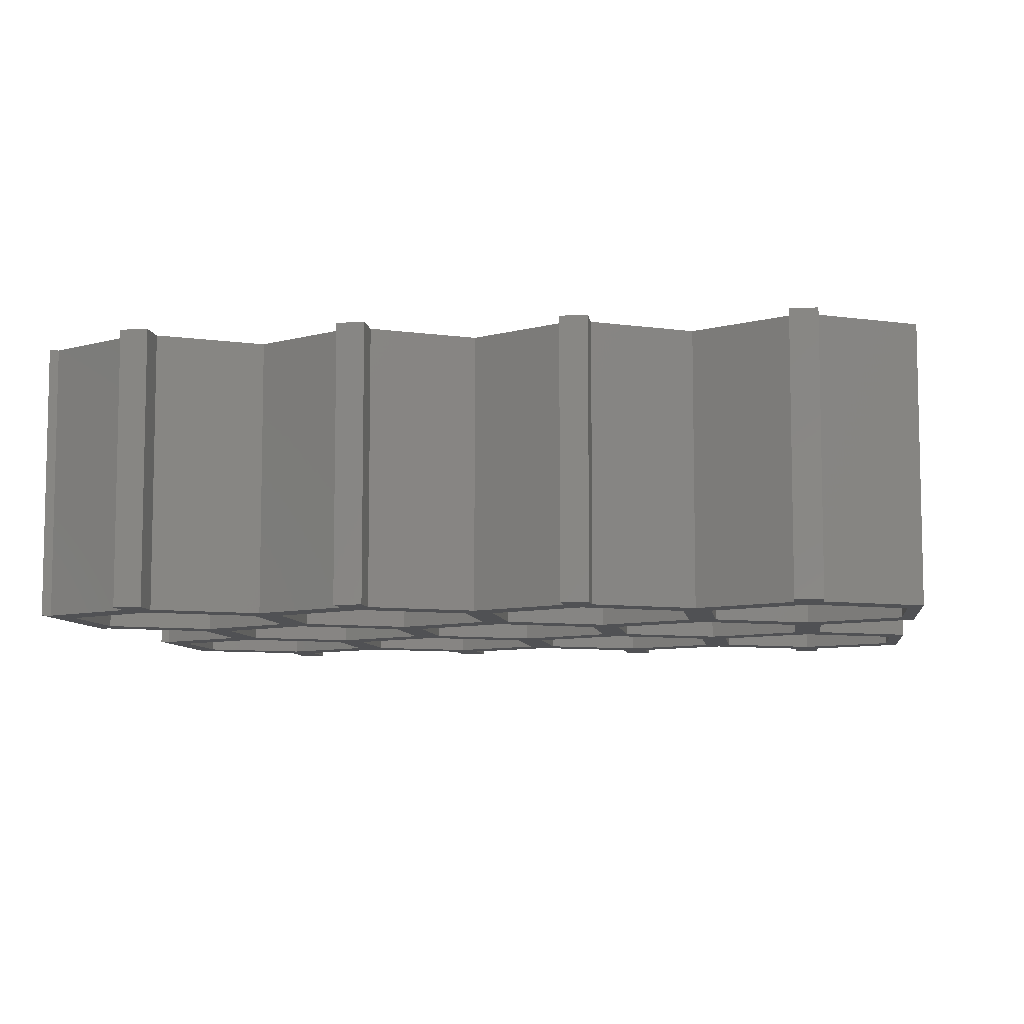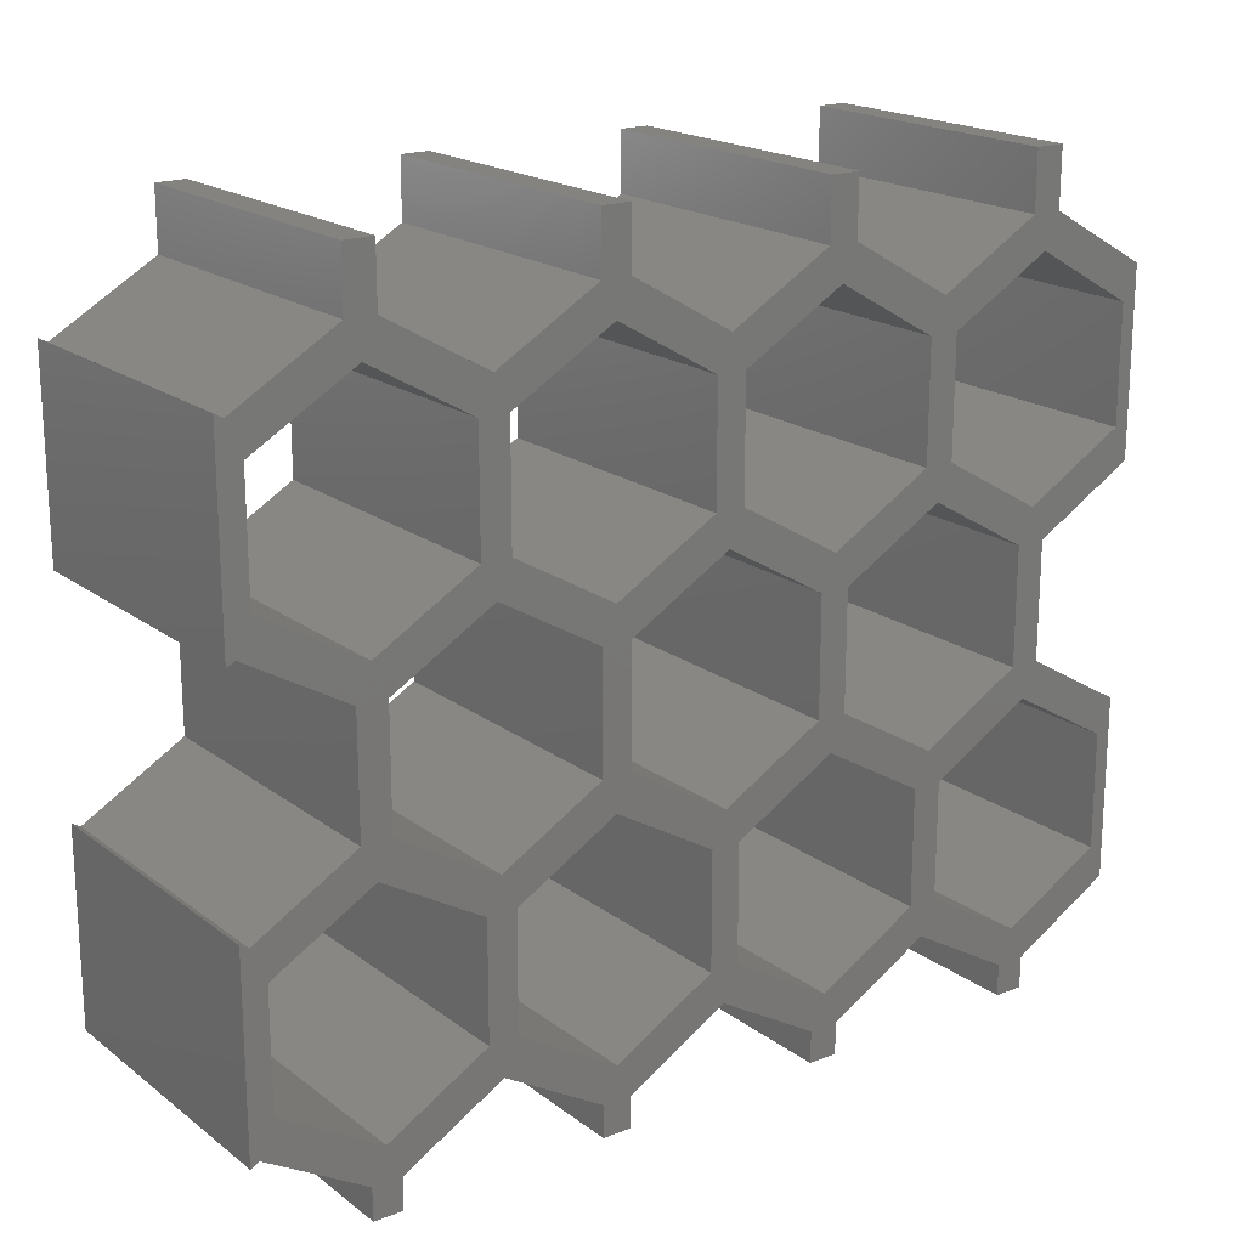
<metadata>
{"format":"stl","ext":"stl","renderer":"f3d","projection":"perspective","resolution":1024,"background":"white","views":[{"elev":-7.6,"azim":-172.0,"up":"+Y"},{"elev":19.0,"azim":143.9,"up":"+Z"}]}
</metadata>
<code>
# stl→obj: 240 verts, 1040 faces
v 0 8.882e-16 -4
v 0 10 -4
v 4.67e-16 2.289e-15 -10.31
v 2.335e-16 10 -10.31
v 4.464 10 -2
v 3.464 10 -2
v 3.464 10 2.22e-15
v 4.464 10 2.22e-15
v 3.964 10 -3.155
v 0.5 10 -5.155
v 0.5 10 -9.155
v 7.928 10 -4
v 7.428 10 -5.155
v 8.428 10 -5.155
v 12.39 10 -2
v 11.39 10 -2
v 11.39 10 2.22e-15
v 12.39 10 2.22e-15
v 11.89 10 -3.155
v 3.964 10 -11.15
v 3.464 10 -12.31
v 4.464 10 -12.31
v 8.428 10 -9.155
v 7.428 10 -9.155
v 7.928 10 -10.31
v 15.86 10 -4
v 15.36 10 -5.155
v 4.464 10 -16.31
v 3.464 10 -16.31
v 3.964 10 -17.46
v 0 10 -18.31
v 0.5 10 -19.46
v 16.36 10 -5.155
v 20.32 10 -2
v 19.32 10 -2
v 19.32 10 2.22e-15
v 20.32 10 2.22e-15
v 19.82 10 -3.155
v 11.89 10 -11.15
v 11.39 10 -12.31
v 0.5 10 -23.46
v 2.335e-16 10 -24.62
v 12.39 10 -12.31
v 16.36 10 -9.155
v 15.36 10 -9.155
v 15.86 10 -10.31
v 7.928 10 -18.31
v 7.428 10 -19.46
v 23.78 10 -4
v 8.428 10 -19.46
v 23.28 10 -5.155
v 12.39 10 -16.31
v 11.39 10 -16.31
v 27.25 10 -2
v 27.25 10 2.22e-15
v 28.25 10 2.22e-15
v 11.89 10 -17.46
v 3.964 10 -25.46
v 24.28 10 -5.155
v 3.464 10 -26.62
v 28.25 10 -2
v 7.428 10 -23.46
v 27.75 10 -3.155
v 19.82 10 -11.15
v 4.464 10 -26.62
v 19.32 10 -12.31
v 8.428 10 -23.46
v 4.464 10 -27.71
v 3.464 10 -27.71
v 23.28 10 -9.155
v 7.928 10 -24.62
v 20.32 10 -12.31
v 24.28 10 -9.155
v 23.78 10 -10.31
v 15.86 10 -18.31
v 15.36 10 -19.46
v 31.71 10 -4
v 16.36 10 -19.46
v 31.21 10 -5.155
v 32 10 -3.834
v 20.32 10 -16.31
v 19.32 10 -16.31
v 19.82 10 -17.46
v 11.89 10 -25.46
v 11.39 10 -26.62
v 27.75 10 -11.15
v 12.39 10 -26.62
v 11.39 10 -27.71
v 27.25 10 -12.31
v 16.36 10 -23.46
v 15.36 10 -23.46
v 12.39 10 -27.71
v 15.86 10 -24.62
v 28.25 10 -12.31
v 31.71 10 -10.31
v 31.21 10 -9.155
v 23.78 10 -18.31
v 32 10 -10.48
v 23.28 10 -19.46
v 24.28 10 -19.46
v 28.25 10 -16.31
v 27.25 10 -16.31
v 27.75 10 -17.46
v 19.82 10 -25.46
v 19.32 10 -26.62
v 23.28 10 -23.46
v 20.32 10 -26.62
v 24.28 10 -23.46
v 20.32 10 -27.71
v 19.32 10 -27.71
v 23.78 10 -24.62
v 31.71 10 -18.31
v 31.21 10 -19.46
v 32 10 -18.14
v 27.75 10 -25.46
v 27.25 10 -26.62
v 28.25 10 -26.62
v 28.25 10 -27.71
v 27.25 10 -27.71
v 31.71 10 -24.62
v 31.21 10 -23.46
v 32 10 -24.78
v 3.464 2.733e-15 -12.31
v 3.464 4.441e-16 -2
v 4.464 4.441e-16 -2
v 3.464 0 0
v 4.464 0 0
v 3.964 7.005e-16 -3.155
v 0.5 1.145e-15 -5.155
v 0.5 2.033e-15 -9.155
v 7.928 8.882e-16 -4
v 7.428 1.145e-15 -5.155
v 8.428 1.145e-15 -5.155
v 11.39 4.441e-16 -2
v 12.39 4.441e-16 -2
v 11.39 0 0
v 12.39 0 0
v 11.89 7.005e-16 -3.155
v 3.964 2.477e-15 -11.15
v 4.464 2.733e-15 -12.31
v 8.428 2.033e-15 -9.155
v 7.428 2.033e-15 -9.155
v 7.928 2.289e-15 -10.31
v 15.86 8.882e-16 -4
v 15.36 1.145e-15 -5.155
v 3.464 3.621e-15 -16.31
v 4.464 3.621e-15 -16.31
v 0 4.066e-15 -18.31
v 3.964 3.878e-15 -17.46
v 0.5 4.322e-15 -19.46
v 16.36 1.145e-15 -5.155
v 19.32 4.441e-16 -2
v 20.32 4.441e-16 -2
v 19.32 0 0
v 20.32 0 0
v 19.82 7.005e-16 -3.155
v 11.89 2.477e-15 -11.15
v 11.39 2.733e-15 -12.31
v 0.5 5.21e-15 -23.46
v 15.36 2.033e-15 -9.155
v 4.67e-16 5.466e-15 -24.62
v 12.39 2.733e-15 -12.31
v 16.36 2.033e-15 -9.155
v 15.86 2.289e-15 -10.31
v 7.928 4.066e-15 -18.31
v 7.428 4.322e-15 -19.46
v 23.78 8.882e-16 -4
v 8.428 4.322e-15 -19.46
v 23.28 1.145e-15 -5.155
v 11.39 3.621e-15 -16.31
v 12.39 3.621e-15 -16.31
v 27.25 0 0
v 27.25 4.441e-16 -2
v 28.25 0 0
v 11.89 3.878e-15 -17.46
v 3.964 5.654e-15 -25.46
v 24.28 1.145e-15 -5.155
v 3.464 5.911e-15 -26.62
v 28.25 4.441e-16 -2
v 7.428 5.21e-15 -23.46
v 27.75 7.005e-16 -3.155
v 19.82 2.477e-15 -11.15
v 4.464 5.911e-15 -26.62
v 3.464 6.153e-15 -27.71
v 19.32 2.733e-15 -12.31
v 8.428 5.21e-15 -23.46
v 4.464 6.153e-15 -27.71
v 7.928 5.466e-15 -24.62
v 20.32 2.733e-15 -12.31
v 24.28 2.033e-15 -9.155
v 23.28 2.033e-15 -9.155
v 23.78 2.289e-15 -10.31
v 15.86 4.066e-15 -18.31
v 15.36 4.322e-15 -19.46
v 19.32 3.621e-15 -16.31
v 31.71 8.882e-16 -4
v 16.36 4.322e-15 -19.46
v 31.21 1.145e-15 -5.155
v 32 8.514e-16 -3.834
v 20.32 3.621e-15 -16.31
v 19.82 3.878e-15 -17.46
v 11.89 5.654e-15 -25.46
v 11.39 5.911e-15 -26.62
v 27.75 2.477e-15 -11.15
v 12.39 5.911e-15 -26.62
v 11.39 6.153e-15 -27.71
v 27.25 2.733e-15 -12.31
v 16.36 5.21e-15 -23.46
v 15.36 5.21e-15 -23.46
v 12.39 6.153e-15 -27.71
v 15.86 5.466e-15 -24.62
v 28.25 2.733e-15 -12.31
v 31.71 2.289e-15 -10.31
v 31.21 2.033e-15 -9.155
v 23.78 4.066e-15 -18.31
v 32 2.326e-15 -10.48
v 23.28 4.322e-15 -19.46
v 27.25 3.621e-15 -16.31
v 24.28 4.322e-15 -19.46
v 28.25 3.621e-15 -16.31
v 27.75 3.878e-15 -17.46
v 19.82 5.654e-15 -25.46
v 19.32 5.911e-15 -26.62
v 20.32 5.911e-15 -26.62
v 23.28 5.21e-15 -23.46
v 24.28 5.21e-15 -23.46
v 20.32 6.153e-15 -27.71
v 19.32 6.153e-15 -27.71
v 23.78 5.466e-15 -24.62
v 31.71 4.066e-15 -18.31
v 31.21 4.322e-15 -19.46
v 32 4.029e-15 -18.14
v 27.75 5.654e-15 -25.46
v 27.25 5.911e-15 -26.62
v 28.25 5.911e-15 -26.62
v 27.25 6.153e-15 -27.71
v 28.25 6.153e-15 -27.71
v 31.71 5.466e-15 -24.62
v 31.21 5.21e-15 -23.46
v 32 5.503e-15 -24.78
f 1 2 3
f 3 2 4
f 5 6 7
f 5 7 8
f 9 2 6
f 9 10 2
f 9 6 5
f 11 2 10
f 4 2 11
f 12 9 5
f 13 9 12
f 14 13 12
f 15 16 17
f 15 17 18
f 19 12 16
f 19 14 12
f 19 16 15
f 20 4 11
f 21 4 20
f 22 21 20
f 23 13 14
f 23 24 13
f 25 20 24
f 25 22 20
f 25 24 23
f 26 19 15
f 27 19 26
f 28 29 21
f 28 21 22
f 30 31 29
f 30 32 31
f 30 29 28
f 33 27 26
f 34 35 36
f 34 36 37
f 38 26 35
f 38 33 26
f 38 35 34
f 39 25 23
f 40 25 39
f 41 31 32
f 42 31 41
f 43 40 39
f 44 45 27
f 44 27 33
f 46 43 39
f 46 39 45
f 46 45 44
f 47 30 28
f 48 30 47
f 49 38 34
f 50 48 47
f 51 38 49
f 52 40 43
f 52 53 40
f 54 55 56
f 57 53 52
f 57 50 47
f 57 47 53
f 58 42 41
f 59 51 49
f 60 42 58
f 61 54 56
f 62 48 50
f 63 49 54
f 63 59 49
f 63 54 61
f 64 46 44
f 65 60 58
f 66 46 64
f 67 62 50
f 68 60 65
f 68 69 60
f 70 51 59
f 71 62 67
f 71 65 58
f 71 58 62
f 72 66 64
f 73 70 59
f 74 72 64
f 74 70 73
f 74 64 70
f 75 57 52
f 76 57 75
f 77 63 61
f 78 76 75
f 79 63 77
f 79 77 80
f 81 66 72
f 81 82 66
f 83 82 81
f 83 78 75
f 83 75 82
f 84 71 67
f 85 71 84
f 86 74 73
f 87 85 84
f 88 85 87
f 89 74 86
f 90 91 76
f 90 76 78
f 92 88 87
f 93 84 91
f 93 87 84
f 93 91 90
f 94 89 86
f 95 94 86
f 95 86 96
f 97 83 81
f 98 95 96
f 98 79 80
f 98 96 79
f 99 83 97
f 100 99 97
f 101 89 94
f 101 102 89
f 103 97 102
f 103 102 101
f 103 100 97
f 104 93 90
f 105 93 104
f 106 99 100
f 107 105 104
f 108 106 100
f 109 105 107
f 109 110 105
f 111 104 106
f 111 107 104
f 111 106 108
f 112 103 101
f 113 103 112
f 113 112 114
f 115 111 108
f 116 111 115
f 117 116 115
f 118 119 116
f 118 116 117
f 120 115 121
f 120 117 115
f 122 121 113
f 122 113 114
f 122 120 121
f 123 3 21
f 21 3 4
f 124 125 126
f 126 125 127
f 1 128 124
f 129 128 1
f 124 128 125
f 1 130 129
f 1 3 130
f 128 131 125
f 128 132 131
f 132 133 131
f 134 135 136
f 136 135 137
f 131 138 134
f 133 138 131
f 134 138 135
f 3 139 130
f 3 123 139
f 123 140 139
f 132 141 133
f 142 141 132
f 139 143 142
f 140 143 139
f 142 143 141
f 138 144 135
f 138 145 144
f 146 147 123
f 123 147 140
f 148 149 146
f 146 149 147
f 150 149 148
f 145 151 144
f 152 153 154
f 154 153 155
f 144 156 152
f 151 156 144
f 152 156 153
f 143 157 141
f 143 158 157
f 148 159 150
f 145 160 151
f 148 161 159
f 158 162 157
f 160 163 151
f 157 164 160
f 162 164 157
f 160 164 163
f 149 165 147
f 149 166 165
f 156 167 153
f 166 168 165
f 156 169 167
f 170 171 158
f 158 171 162
f 172 173 174
f 168 175 165
f 170 175 171
f 165 175 170
f 161 176 159
f 169 177 167
f 161 178 176
f 173 179 174
f 166 180 168
f 167 181 173
f 177 181 167
f 173 181 179
f 164 182 163
f 178 183 176
f 178 184 183
f 164 185 182
f 180 186 168
f 184 187 183
f 180 188 186
f 183 188 176
f 176 188 180
f 185 189 182
f 169 190 177
f 191 190 169
f 189 192 182
f 191 192 190
f 182 192 191
f 175 193 171
f 175 194 193
f 185 195 189
f 181 196 179
f 194 197 193
f 196 198 199
f 181 198 196
f 195 200 189
f 193 201 195
f 197 201 193
f 195 201 200
f 188 202 186
f 188 203 202
f 192 204 190
f 203 205 202
f 203 206 205
f 192 207 204
f 194 208 197
f 209 208 194
f 206 210 205
f 209 211 208
f 202 211 209
f 205 211 202
f 207 212 204
f 212 213 204
f 204 213 214
f 201 215 200
f 213 216 214
f 214 216 198
f 198 216 199
f 201 217 215
f 207 218 212
f 217 219 215
f 218 220 212
f 215 221 218
f 219 221 215
f 218 221 220
f 211 222 208
f 211 223 222
f 223 224 222
f 225 226 217
f 217 226 219
f 223 227 224
f 228 227 223
f 222 229 225
f 224 229 222
f 225 229 226
f 221 230 220
f 221 231 230
f 230 231 232
f 229 233 226
f 229 234 233
f 234 235 233
f 234 236 235
f 236 237 235
f 233 238 239
f 235 238 233
f 239 240 231
f 231 240 232
f 238 240 239
f 1 124 2
f 2 124 6
f 146 123 29
f 29 123 21
f 148 146 31
f 31 146 29
f 148 31 161
f 161 31 42
f 178 161 60
f 60 161 42
f 69 184 60
f 184 178 60
f 68 187 184
f 68 184 69
f 183 187 65
f 65 187 68
f 188 183 71
f 71 183 65
f 203 188 85
f 85 188 71
f 88 206 85
f 206 203 85
f 92 210 206
f 92 206 88
f 205 210 87
f 87 210 92
f 211 205 93
f 93 205 87
f 223 211 105
f 105 211 93
f 110 228 105
f 228 223 105
f 109 227 228
f 109 228 110
f 224 227 107
f 107 227 109
f 229 224 111
f 111 224 107
f 234 229 116
f 116 229 111
f 119 236 116
f 236 234 116
f 118 237 236
f 118 236 119
f 235 237 117
f 117 237 118
f 238 235 120
f 120 235 117
f 240 238 122
f 122 238 120
f 114 232 240
f 114 240 122
f 230 232 112
f 112 232 114
f 220 230 101
f 101 230 112
f 212 220 94
f 94 220 101
f 213 212 95
f 95 212 94
f 216 213 98
f 98 213 95
f 80 199 216
f 80 216 98
f 196 199 77
f 77 199 80
f 179 196 61
f 61 196 77
f 174 179 56
f 56 179 61
f 174 56 172
f 172 56 55
f 173 172 54
f 54 172 55
f 167 173 49
f 49 173 54
f 153 167 34
f 34 167 49
f 155 153 37
f 37 153 34
f 155 37 154
f 154 37 36
f 152 154 35
f 35 154 36
f 144 152 26
f 26 152 35
f 135 144 15
f 15 144 26
f 137 135 18
f 18 135 15
f 137 18 136
f 136 18 17
f 134 136 16
f 16 136 17
f 131 134 12
f 12 134 16
f 125 131 5
f 5 131 12
f 127 125 8
f 8 125 5
f 127 8 126
f 126 8 7
f 124 126 6
f 6 126 7
f 139 142 20
f 20 142 24
f 142 132 24
f 24 132 13
f 130 139 11
f 11 139 20
f 132 128 13
f 13 128 9
f 129 130 10
f 10 130 11
f 128 129 9
f 9 129 10
f 157 160 39
f 39 160 45
f 160 145 45
f 45 145 27
f 141 157 23
f 23 157 39
f 145 138 27
f 27 138 19
f 133 141 14
f 14 141 23
f 138 133 19
f 19 133 14
f 182 191 64
f 64 191 70
f 191 169 70
f 70 169 51
f 163 182 44
f 44 182 64
f 169 156 51
f 51 156 38
f 151 163 33
f 33 163 44
f 156 151 38
f 38 151 33
f 204 214 86
f 86 214 96
f 214 198 96
f 96 198 79
f 190 204 73
f 73 204 86
f 198 181 79
f 79 181 63
f 177 190 59
f 59 190 73
f 181 177 63
f 63 177 59
f 165 170 47
f 47 170 53
f 170 158 53
f 53 158 40
f 147 165 28
f 28 165 47
f 158 143 40
f 40 143 25
f 140 147 22
f 22 147 28
f 143 140 25
f 25 140 22
f 193 195 75
f 75 195 82
f 195 185 82
f 82 185 66
f 171 193 52
f 52 193 75
f 185 164 66
f 66 164 46
f 162 171 43
f 43 171 52
f 164 162 46
f 46 162 43
f 176 180 58
f 58 180 62
f 180 166 62
f 62 166 48
f 159 176 41
f 41 176 58
f 166 149 48
f 48 149 30
f 150 159 32
f 32 159 41
f 149 150 30
f 30 150 32
f 202 209 84
f 84 209 91
f 209 194 91
f 91 194 76
f 186 202 67
f 67 202 84
f 194 175 76
f 76 175 57
f 168 186 50
f 50 186 67
f 175 168 57
f 57 168 50
f 215 218 97
f 97 218 102
f 218 207 102
f 102 207 89
f 200 215 81
f 81 215 97
f 207 192 89
f 89 192 74
f 189 200 72
f 72 200 81
f 192 189 74
f 74 189 72
f 222 225 104
f 104 225 106
f 225 217 106
f 106 217 99
f 208 222 90
f 90 222 104
f 217 201 99
f 99 201 83
f 197 208 78
f 78 208 90
f 201 197 83
f 83 197 78
f 233 239 115
f 115 239 121
f 239 231 121
f 121 231 113
f 226 233 108
f 108 233 115
f 231 221 113
f 113 221 103
f 219 226 100
f 100 226 108
f 221 219 103
f 103 219 100
f 1 2 3
f 3 2 4
f 5 6 7
f 5 7 8
f 9 2 6
f 9 10 2
f 9 6 5
f 11 2 10
f 4 2 11
f 12 9 5
f 13 9 12
f 14 13 12
f 15 16 17
f 15 17 18
f 19 12 16
f 19 14 12
f 19 16 15
f 20 4 11
f 21 4 20
f 22 21 20
f 23 13 14
f 23 24 13
f 25 20 24
f 25 22 20
f 25 24 23
f 26 19 15
f 27 19 26
f 28 29 21
f 28 21 22
f 30 31 29
f 30 32 31
f 30 29 28
f 33 27 26
f 34 35 36
f 34 36 37
f 38 26 35
f 38 33 26
f 38 35 34
f 39 25 23
f 40 25 39
f 41 31 32
f 42 31 41
f 43 40 39
f 44 45 27
f 44 27 33
f 46 43 39
f 46 39 45
f 46 45 44
f 47 30 28
f 48 30 47
f 49 38 34
f 50 48 47
f 51 38 49
f 52 40 43
f 52 53 40
f 54 55 56
f 57 53 52
f 57 50 47
f 57 47 53
f 58 42 41
f 59 51 49
f 60 42 58
f 61 54 56
f 62 48 50
f 63 49 54
f 63 59 49
f 63 54 61
f 64 46 44
f 65 60 58
f 66 46 64
f 67 62 50
f 68 60 65
f 68 69 60
f 70 51 59
f 71 62 67
f 71 65 58
f 71 58 62
f 72 66 64
f 73 70 59
f 74 72 64
f 74 70 73
f 74 64 70
f 75 57 52
f 76 57 75
f 77 63 61
f 78 76 75
f 79 63 77
f 79 77 80
f 81 66 72
f 81 82 66
f 83 82 81
f 83 78 75
f 83 75 82
f 84 71 67
f 85 71 84
f 86 74 73
f 87 85 84
f 88 85 87
f 89 74 86
f 90 91 76
f 90 76 78
f 92 88 87
f 93 84 91
f 93 87 84
f 93 91 90
f 94 89 86
f 95 94 86
f 95 86 96
f 97 83 81
f 98 95 96
f 98 79 80
f 98 96 79
f 99 83 97
f 100 99 97
f 101 89 94
f 101 102 89
f 103 97 102
f 103 102 101
f 103 100 97
f 104 93 90
f 105 93 104
f 106 99 100
f 107 105 104
f 108 106 100
f 109 105 107
f 109 110 105
f 111 104 106
f 111 107 104
f 111 106 108
f 112 103 101
f 113 103 112
f 113 112 114
f 115 111 108
f 116 111 115
f 117 116 115
f 118 119 116
f 118 116 117
f 120 115 121
f 120 117 115
f 122 121 113
f 122 113 114
f 122 120 121
f 123 3 21
f 21 3 4
f 124 125 126
f 126 125 127
f 1 128 124
f 129 128 1
f 124 128 125
f 1 130 129
f 1 3 130
f 128 131 125
f 128 132 131
f 132 133 131
f 134 135 136
f 136 135 137
f 131 138 134
f 133 138 131
f 134 138 135
f 3 139 130
f 3 123 139
f 123 140 139
f 132 141 133
f 142 141 132
f 139 143 142
f 140 143 139
f 142 143 141
f 138 144 135
f 138 145 144
f 146 147 123
f 123 147 140
f 148 149 146
f 146 149 147
f 150 149 148
f 145 151 144
f 152 153 154
f 154 153 155
f 144 156 152
f 151 156 144
f 152 156 153
f 143 157 141
f 143 158 157
f 148 159 150
f 145 160 151
f 148 161 159
f 158 162 157
f 160 163 151
f 157 164 160
f 162 164 157
f 160 164 163
f 149 165 147
f 149 166 165
f 156 167 153
f 166 168 165
f 156 169 167
f 170 171 158
f 158 171 162
f 172 173 174
f 168 175 165
f 170 175 171
f 165 175 170
f 161 176 159
f 169 177 167
f 161 178 176
f 173 179 174
f 166 180 168
f 167 181 173
f 177 181 167
f 173 181 179
f 164 182 163
f 178 183 176
f 178 184 183
f 164 185 182
f 180 186 168
f 184 187 183
f 180 188 186
f 183 188 176
f 176 188 180
f 185 189 182
f 169 190 177
f 191 190 169
f 189 192 182
f 191 192 190
f 182 192 191
f 175 193 171
f 175 194 193
f 185 195 189
f 181 196 179
f 194 197 193
f 196 198 199
f 181 198 196
f 195 200 189
f 193 201 195
f 197 201 193
f 195 201 200
f 188 202 186
f 188 203 202
f 192 204 190
f 203 205 202
f 203 206 205
f 192 207 204
f 194 208 197
f 209 208 194
f 206 210 205
f 209 211 208
f 202 211 209
f 205 211 202
f 207 212 204
f 212 213 204
f 204 213 214
f 201 215 200
f 213 216 214
f 214 216 198
f 198 216 199
f 201 217 215
f 207 218 212
f 217 219 215
f 218 220 212
f 215 221 218
f 219 221 215
f 218 221 220
f 211 222 208
f 211 223 222
f 223 224 222
f 225 226 217
f 217 226 219
f 223 227 224
f 228 227 223
f 222 229 225
f 224 229 222
f 225 229 226
f 221 230 220
f 221 231 230
f 230 231 232
f 229 233 226
f 229 234 233
f 234 235 233
f 234 236 235
f 236 237 235
f 233 238 239
f 235 238 233
f 239 240 231
f 231 240 232
f 238 240 239
f 1 124 2
f 2 124 6
f 146 123 29
f 29 123 21
f 148 146 31
f 31 146 29
f 148 31 161
f 161 31 42
f 178 161 60
f 60 161 42
f 69 184 60
f 184 178 60
f 68 187 184
f 68 184 69
f 183 187 65
f 65 187 68
f 188 183 71
f 71 183 65
f 203 188 85
f 85 188 71
f 88 206 85
f 206 203 85
f 92 210 206
f 92 206 88
f 205 210 87
f 87 210 92
f 211 205 93
f 93 205 87
f 223 211 105
f 105 211 93
f 110 228 105
f 228 223 105
f 109 227 228
f 109 228 110
f 224 227 107
f 107 227 109
f 229 224 111
f 111 224 107
f 234 229 116
f 116 229 111
f 119 236 116
f 236 234 116
f 118 237 236
f 118 236 119
f 235 237 117
f 117 237 118
f 238 235 120
f 120 235 117
f 240 238 122
f 122 238 120
f 114 232 240
f 114 240 122
f 230 232 112
f 112 232 114
f 220 230 101
f 101 230 112
f 212 220 94
f 94 220 101
f 213 212 95
f 95 212 94
f 216 213 98
f 98 213 95
f 80 199 216
f 80 216 98
f 196 199 77
f 77 199 80
f 179 196 61
f 61 196 77
f 174 179 56
f 56 179 61
f 174 56 172
f 172 56 55
f 173 172 54
f 54 172 55
f 167 173 49
f 49 173 54
f 153 167 34
f 34 167 49
f 155 153 37
f 37 153 34
f 155 37 154
f 154 37 36
f 152 154 35
f 35 154 36
f 144 152 26
f 26 152 35
f 135 144 15
f 15 144 26
f 137 135 18
f 18 135 15
f 137 18 136
f 136 18 17
f 134 136 16
f 16 136 17
f 131 134 12
f 12 134 16
f 125 131 5
f 5 131 12
f 127 125 8
f 8 125 5
f 127 8 126
f 126 8 7
f 124 126 6
f 6 126 7
f 139 142 20
f 20 142 24
f 142 132 24
f 24 132 13
f 130 139 11
f 11 139 20
f 132 128 13
f 13 128 9
f 129 130 10
f 10 130 11
f 128 129 9
f 9 129 10
f 157 160 39
f 39 160 45
f 160 145 45
f 45 145 27
f 141 157 23
f 23 157 39
f 145 138 27
f 27 138 19
f 133 141 14
f 14 141 23
f 138 133 19
f 19 133 14
f 182 191 64
f 64 191 70
f 191 169 70
f 70 169 51
f 163 182 44
f 44 182 64
f 169 156 51
f 51 156 38
f 151 163 33
f 33 163 44
f 156 151 38
f 38 151 33
f 204 214 86
f 86 214 96
f 214 198 96
f 96 198 79
f 190 204 73
f 73 204 86
f 198 181 79
f 79 181 63
f 177 190 59
f 59 190 73
f 181 177 63
f 63 177 59
f 165 170 47
f 47 170 53
f 170 158 53
f 53 158 40
f 147 165 28
f 28 165 47
f 158 143 40
f 40 143 25
f 140 147 22
f 22 147 28
f 143 140 25
f 25 140 22
f 193 195 75
f 75 195 82
f 195 185 82
f 82 185 66
f 171 193 52
f 52 193 75
f 185 164 66
f 66 164 46
f 162 171 43
f 43 171 52
f 164 162 46
f 46 162 43
f 176 180 58
f 58 180 62
f 180 166 62
f 62 166 48
f 159 176 41
f 41 176 58
f 166 149 48
f 48 149 30
f 150 159 32
f 32 159 41
f 149 150 30
f 30 150 32
f 202 209 84
f 84 209 91
f 209 194 91
f 91 194 76
f 186 202 67
f 67 202 84
f 194 175 76
f 76 175 57
f 168 186 50
f 50 186 67
f 175 168 57
f 57 168 50
f 215 218 97
f 97 218 102
f 218 207 102
f 102 207 89
f 200 215 81
f 81 215 97
f 207 192 89
f 89 192 74
f 189 200 72
f 72 200 81
f 192 189 74
f 74 189 72
f 222 225 104
f 104 225 106
f 225 217 106
f 106 217 99
f 208 222 90
f 90 222 104
f 217 201 99
f 99 201 83
f 197 208 78
f 78 208 90
f 201 197 83
f 83 197 78
f 233 239 115
f 115 239 121
f 239 231 121
f 121 231 113
f 226 233 108
f 108 233 115
f 231 221 113
f 113 221 103
f 219 226 100
f 100 226 108
f 221 219 103
f 103 219 100

</code>
